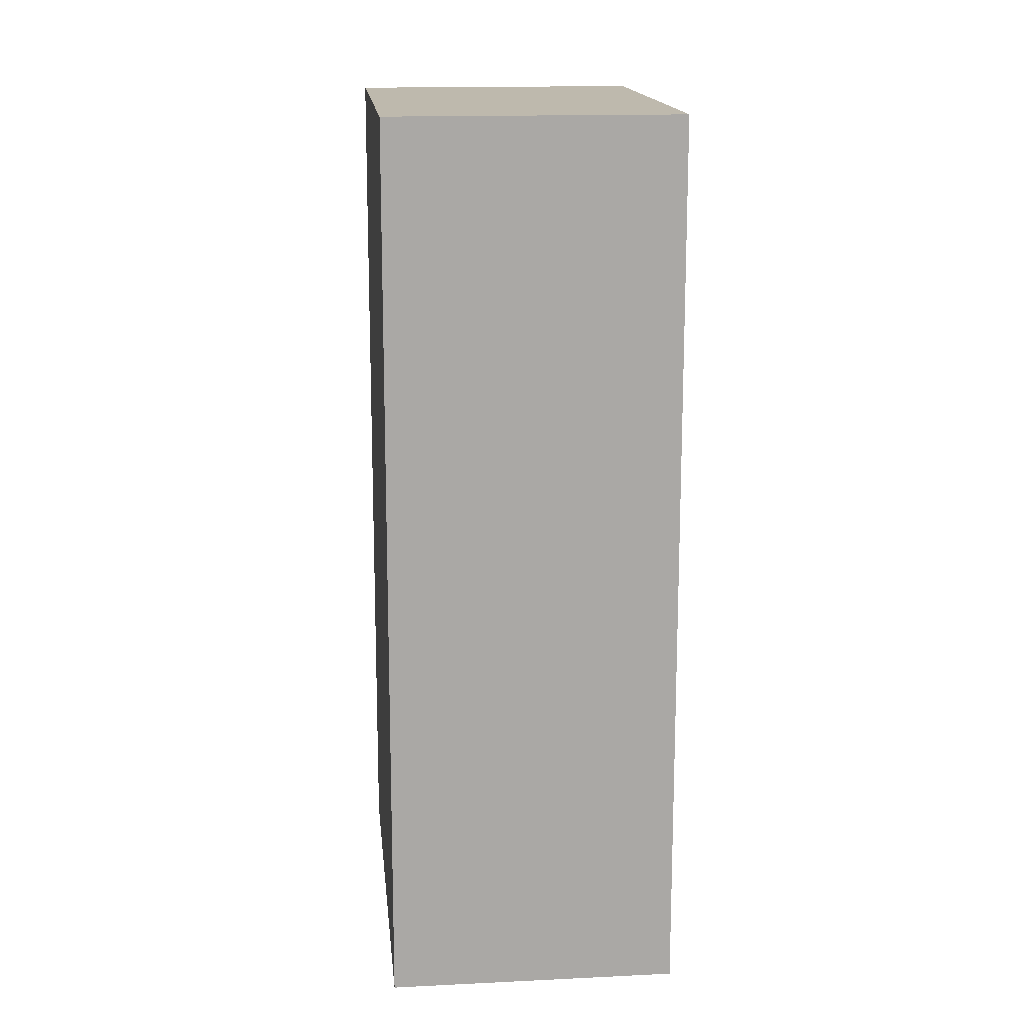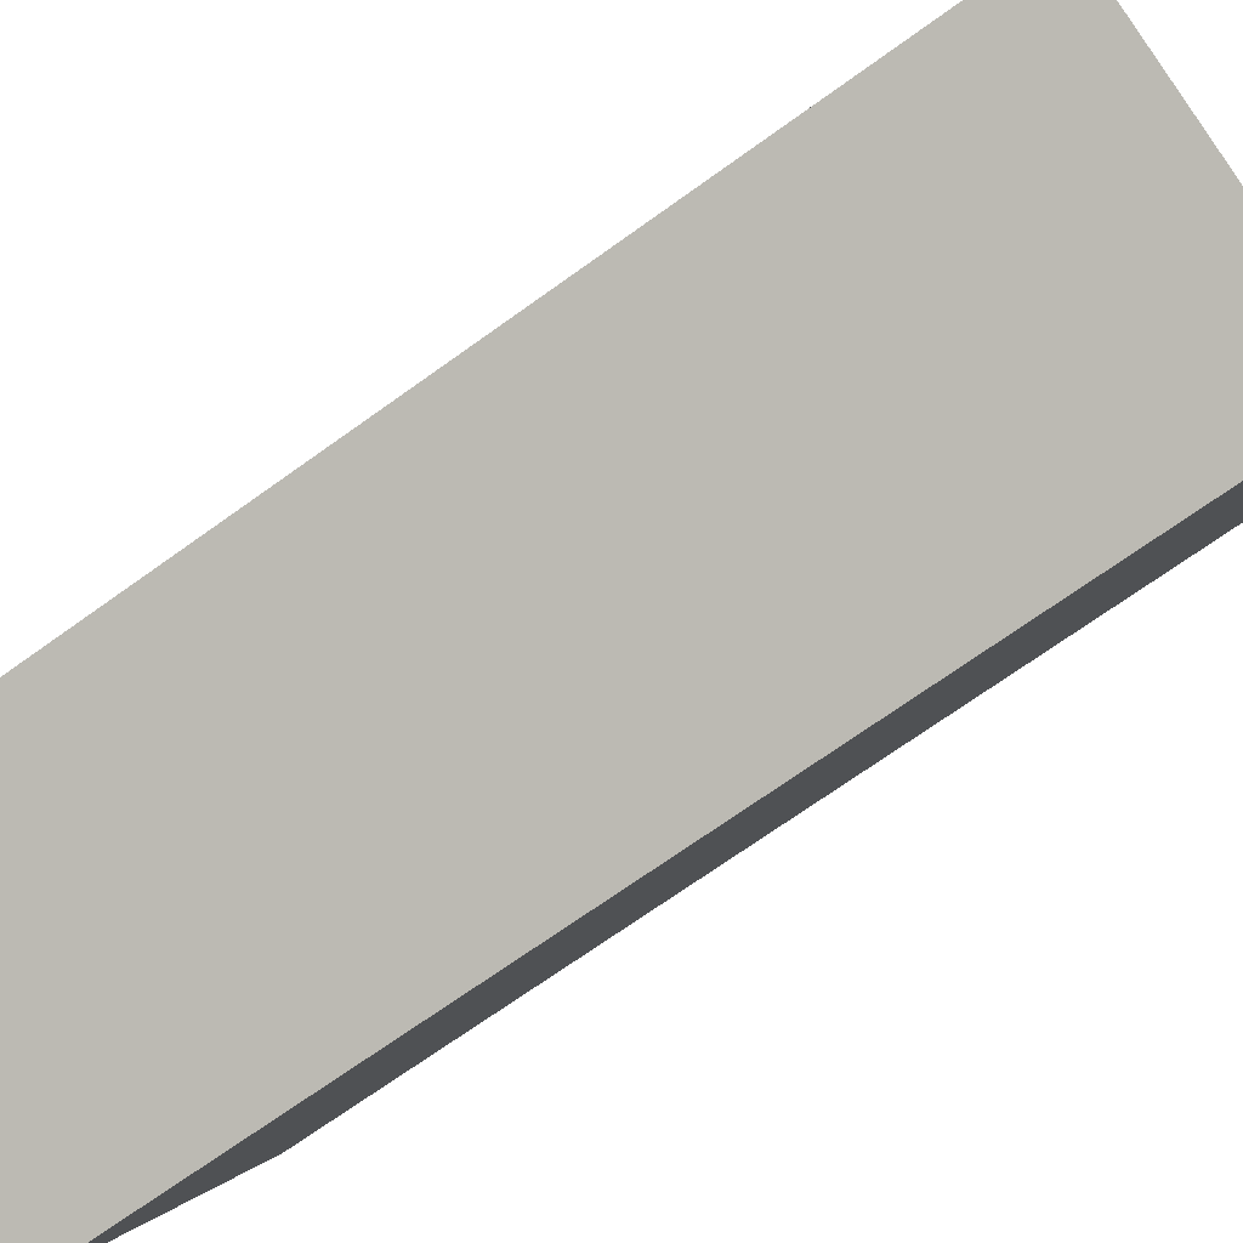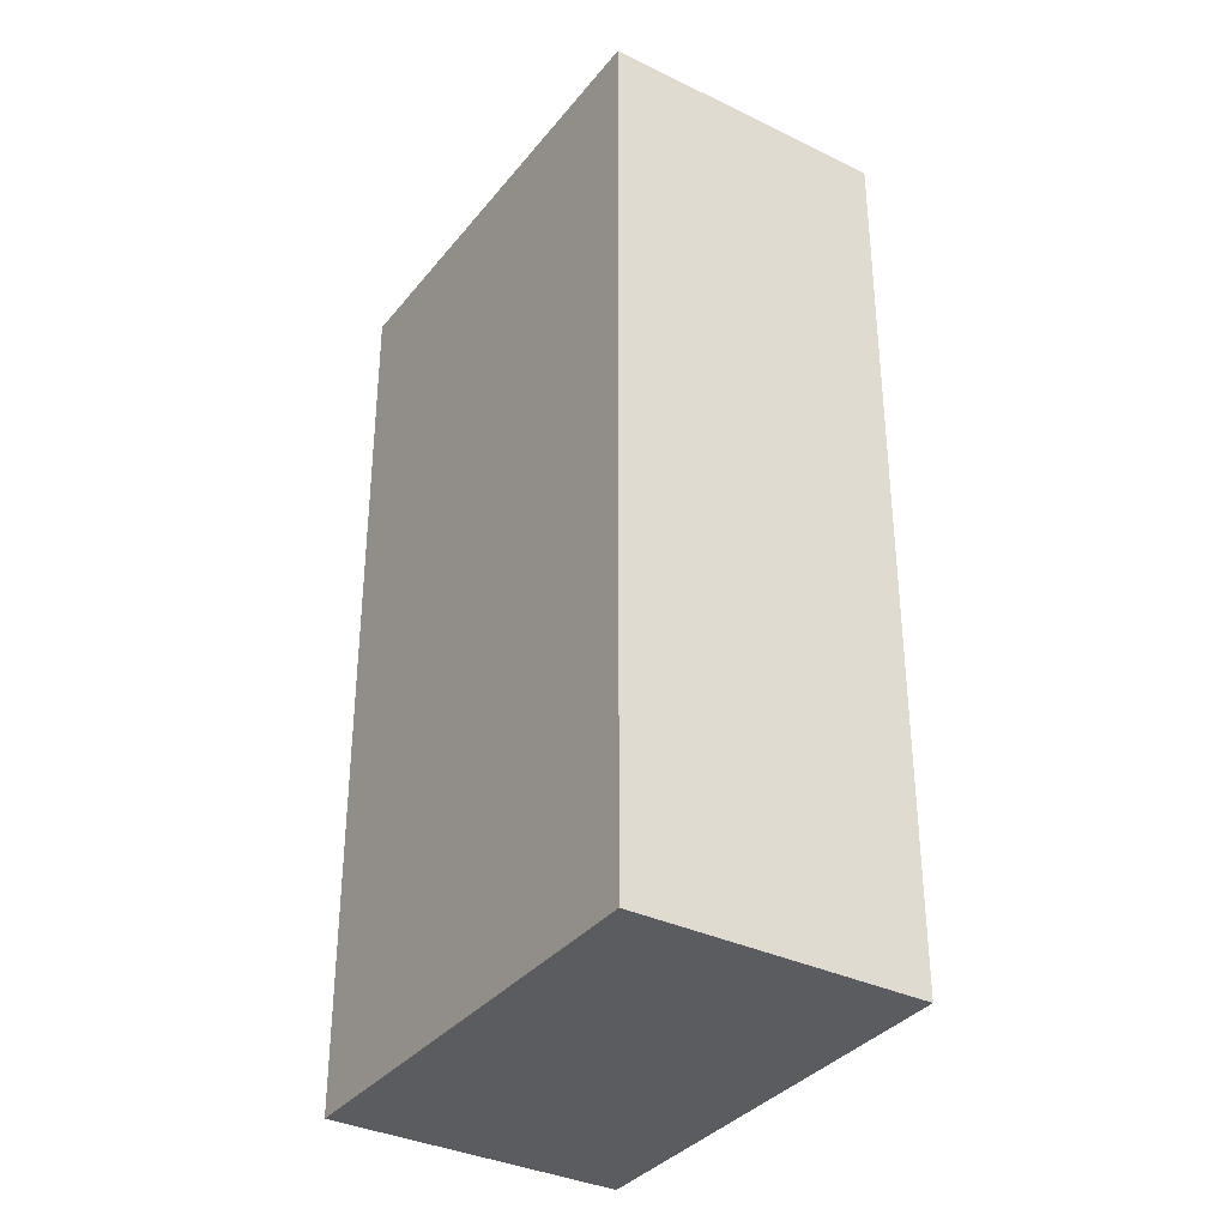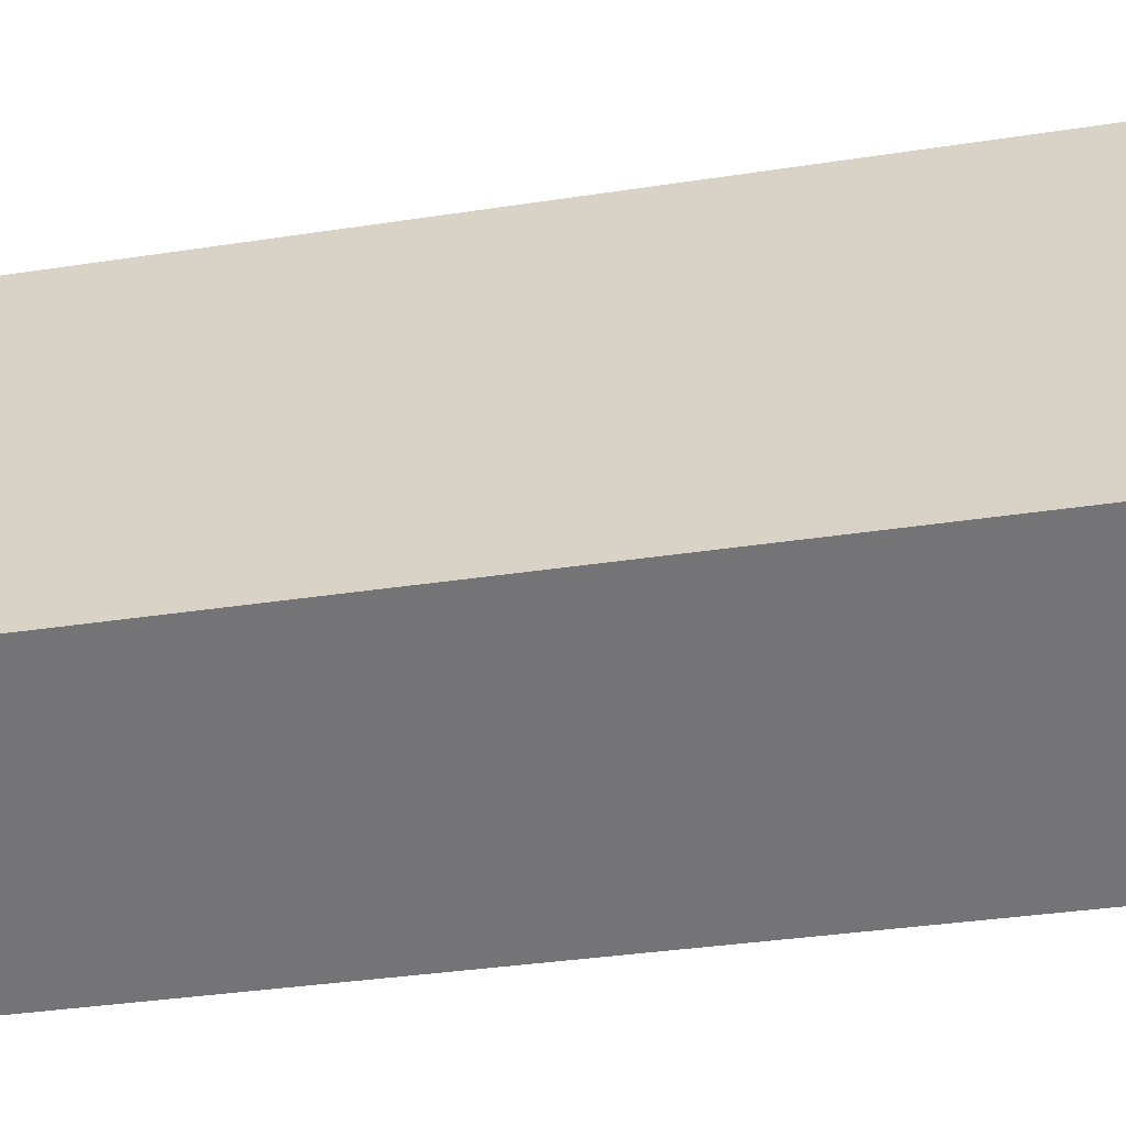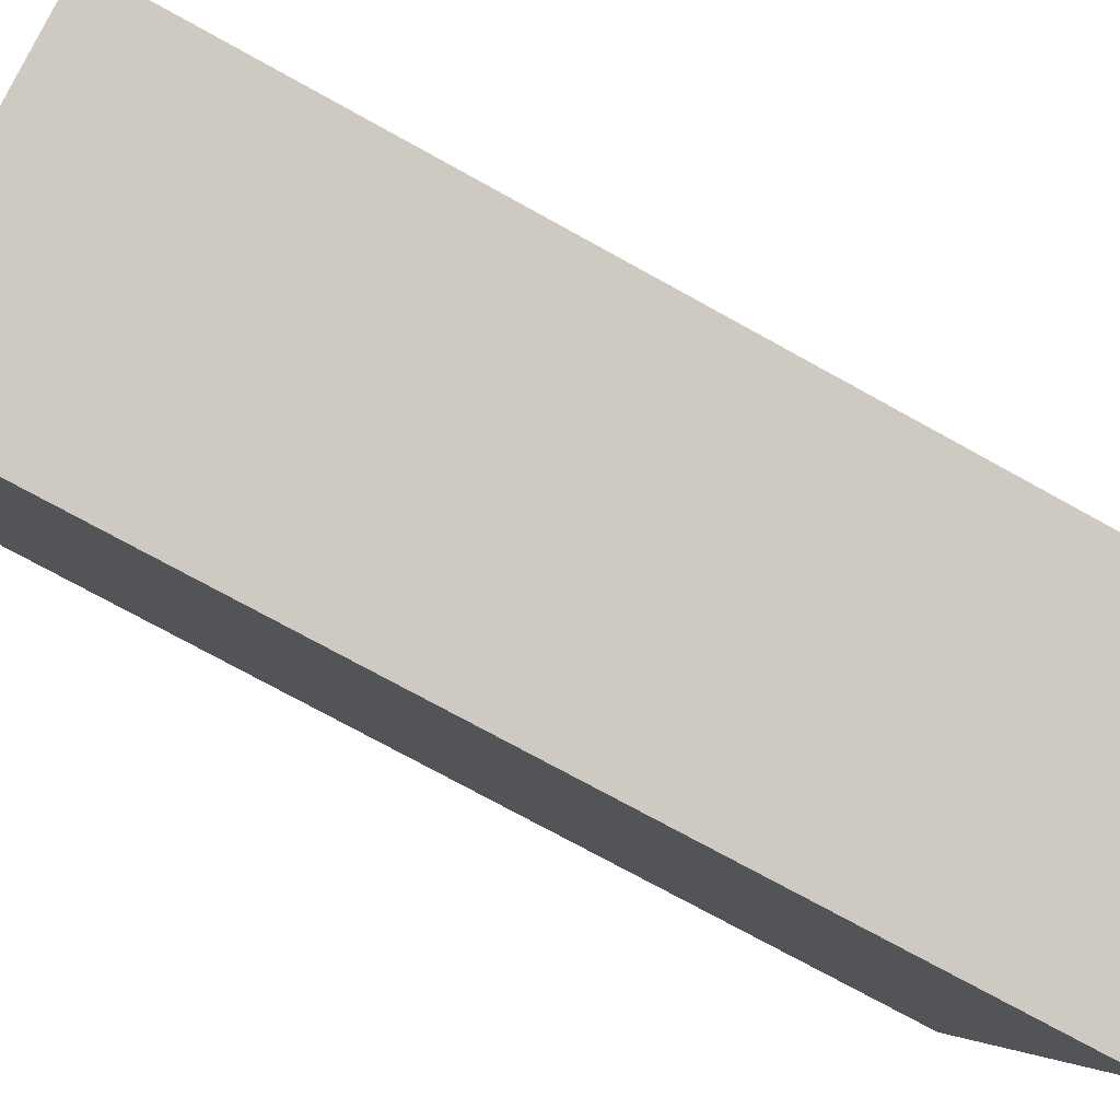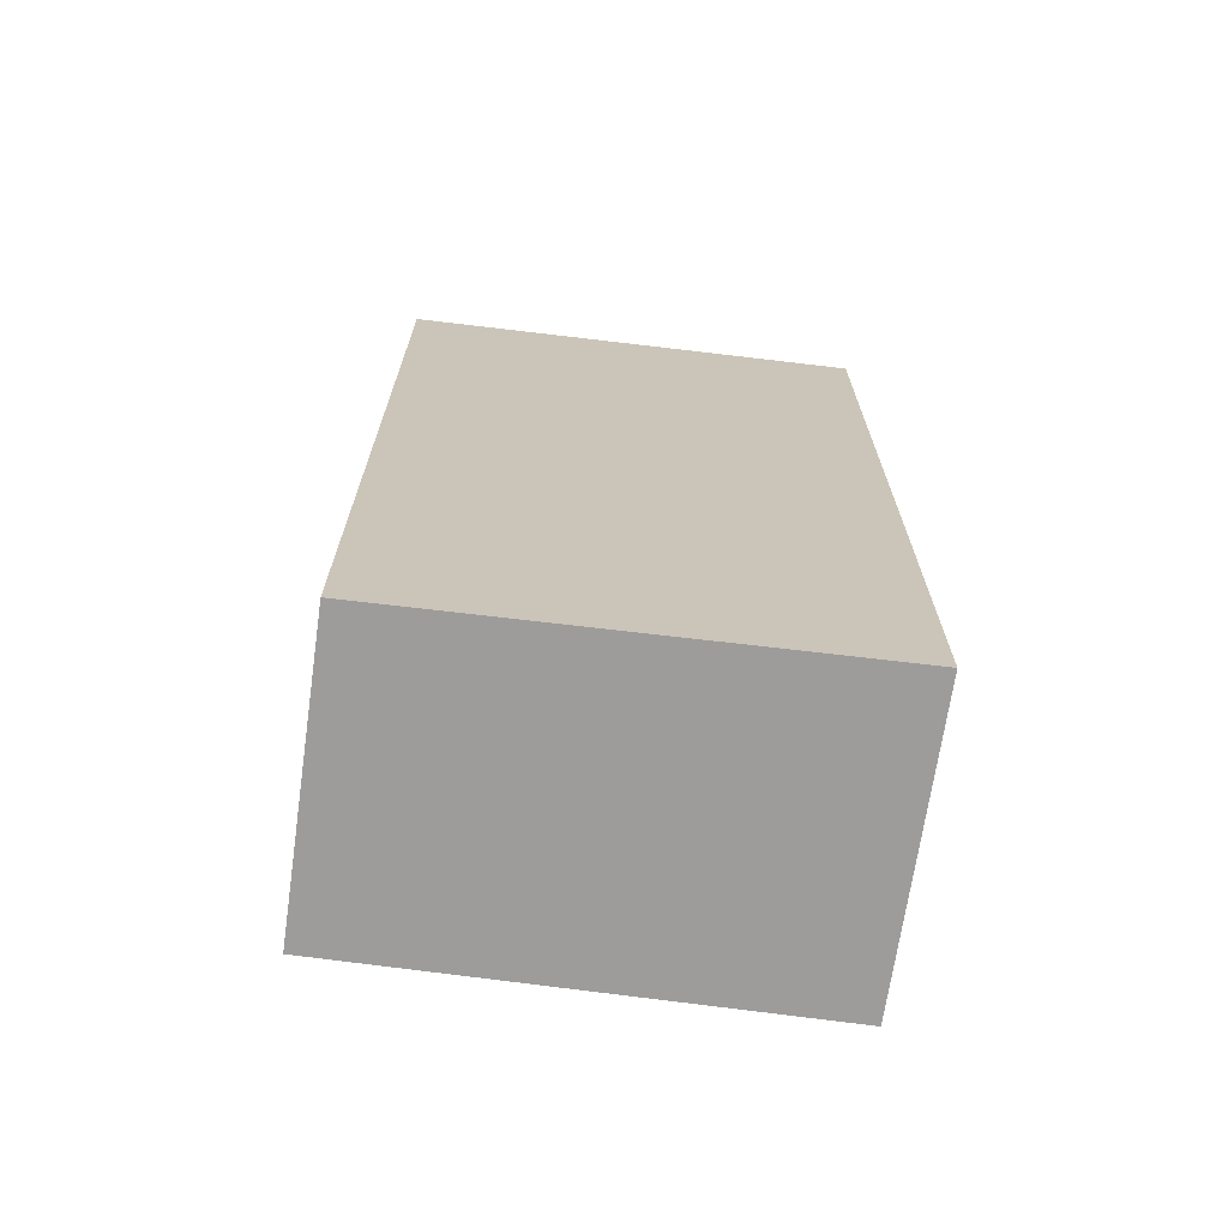
<metadata>
{"format":"obj","ext":"obj","renderer":"f3d","projection":"perspective","resolution":1024,"background":"white","views":[{"elev":15.3,"azim":-162.9,"up":"+Y"},{"elev":-70.0,"azim":-54.2,"up":"+Z"},{"elev":-34.5,"azim":169.9,"up":"+Y"},{"elev":-34.3,"azim":-78.2,"up":"+Z"},{"elev":-73.9,"azim":-119.0,"up":"+Z"},{"elev":-70.1,"azim":-75.0,"up":"+Y"}]}
</metadata>
<code>
v  3.425 6.855 2.392
v  0 6.855 4.197e-16
v  1.32 6.855 3.309
v  2.053 6.855 -0.872
v  0 0 0
v  1.32 -2.026e-16 3.309
v  3.425 -1.465e-16 2.392
v  2.053 5.339e-17 -0.872
g defaultobject
f 1 2 3
f 2 1 4
f 5 3 2
f 3 5 6
f 6 1 3
f 1 6 7
f 7 4 1
f 4 7 8
f 8 2 4
f 2 8 5
f 5 7 6
f 7 5 8

</code>
